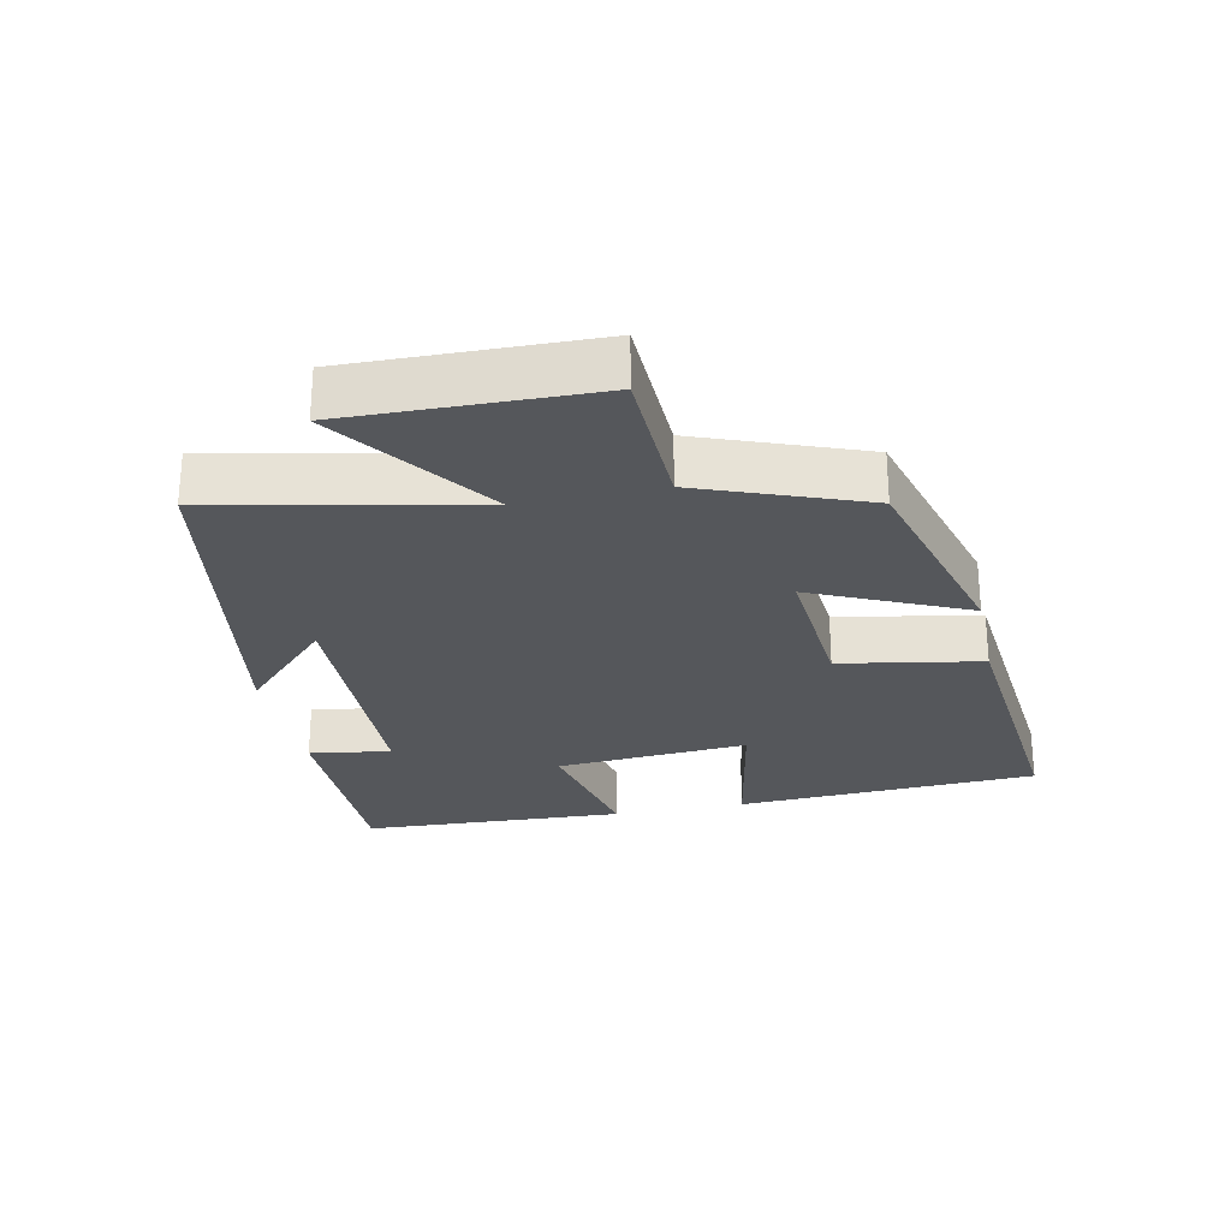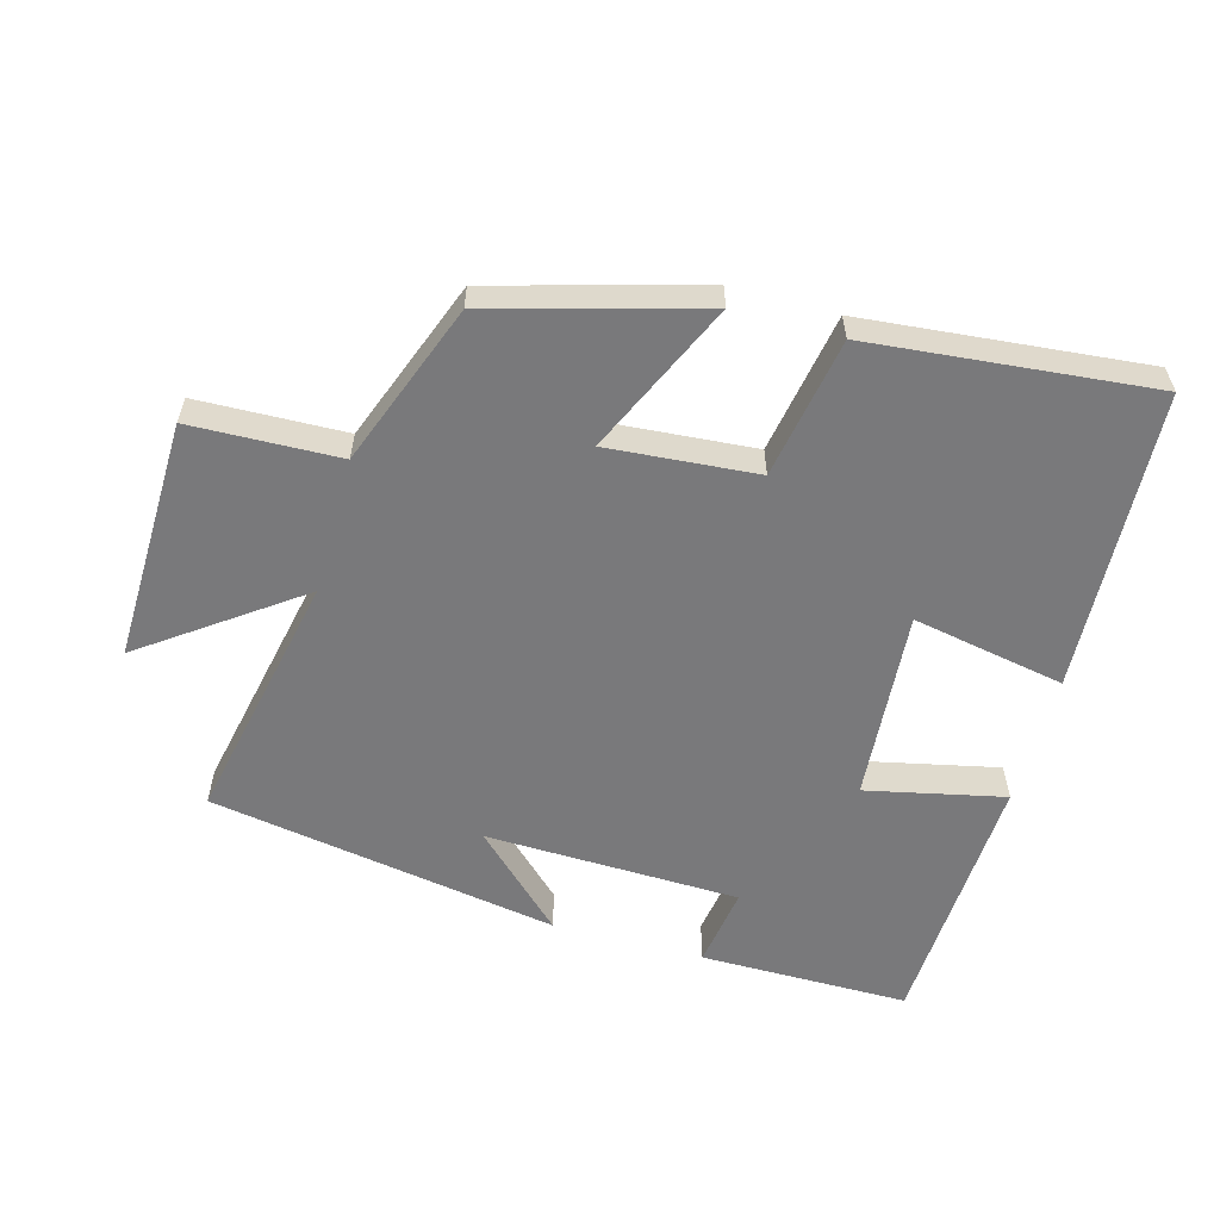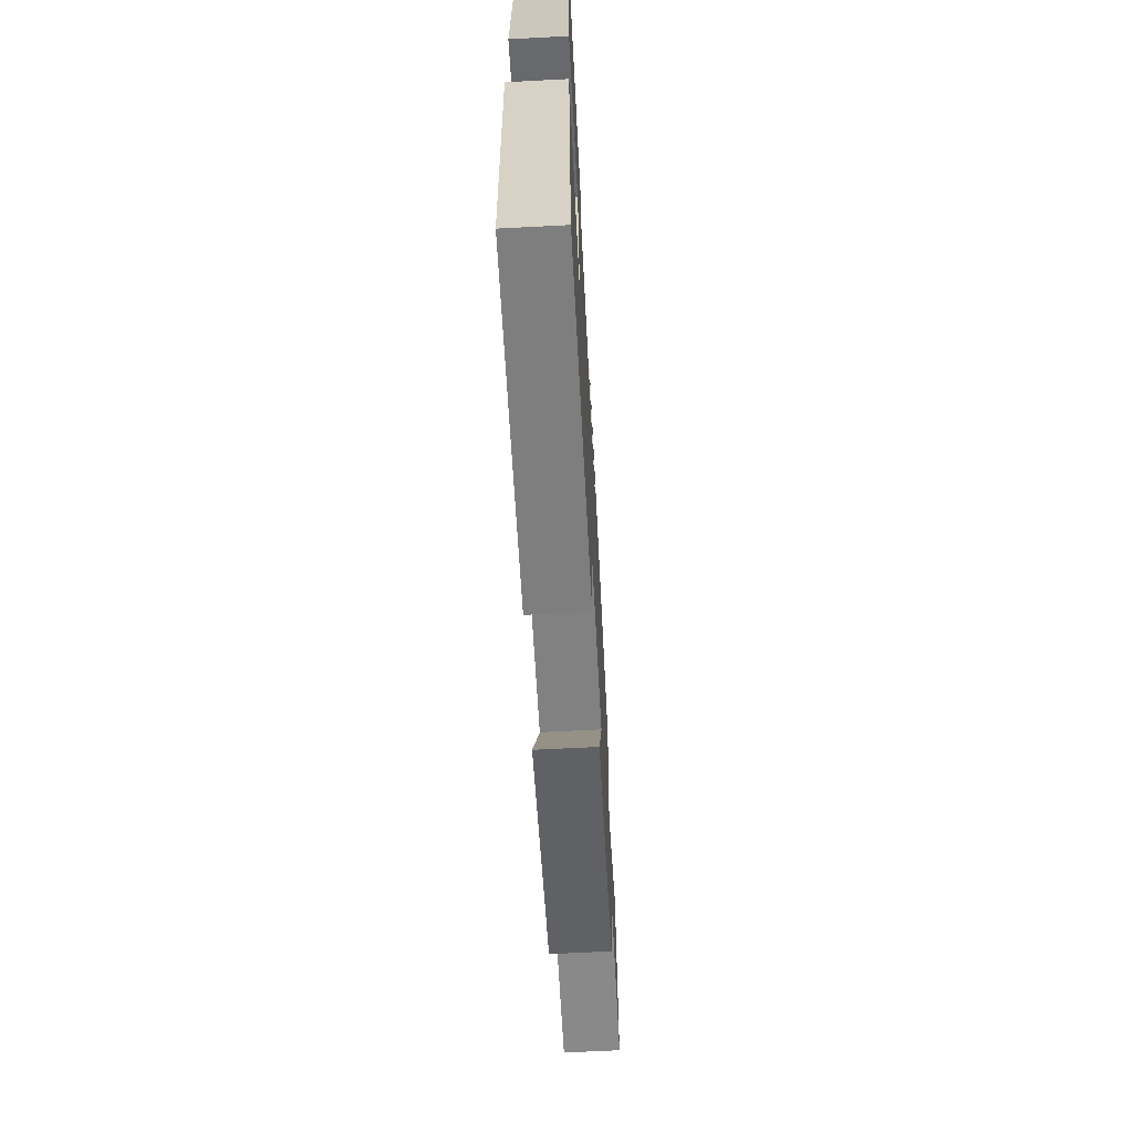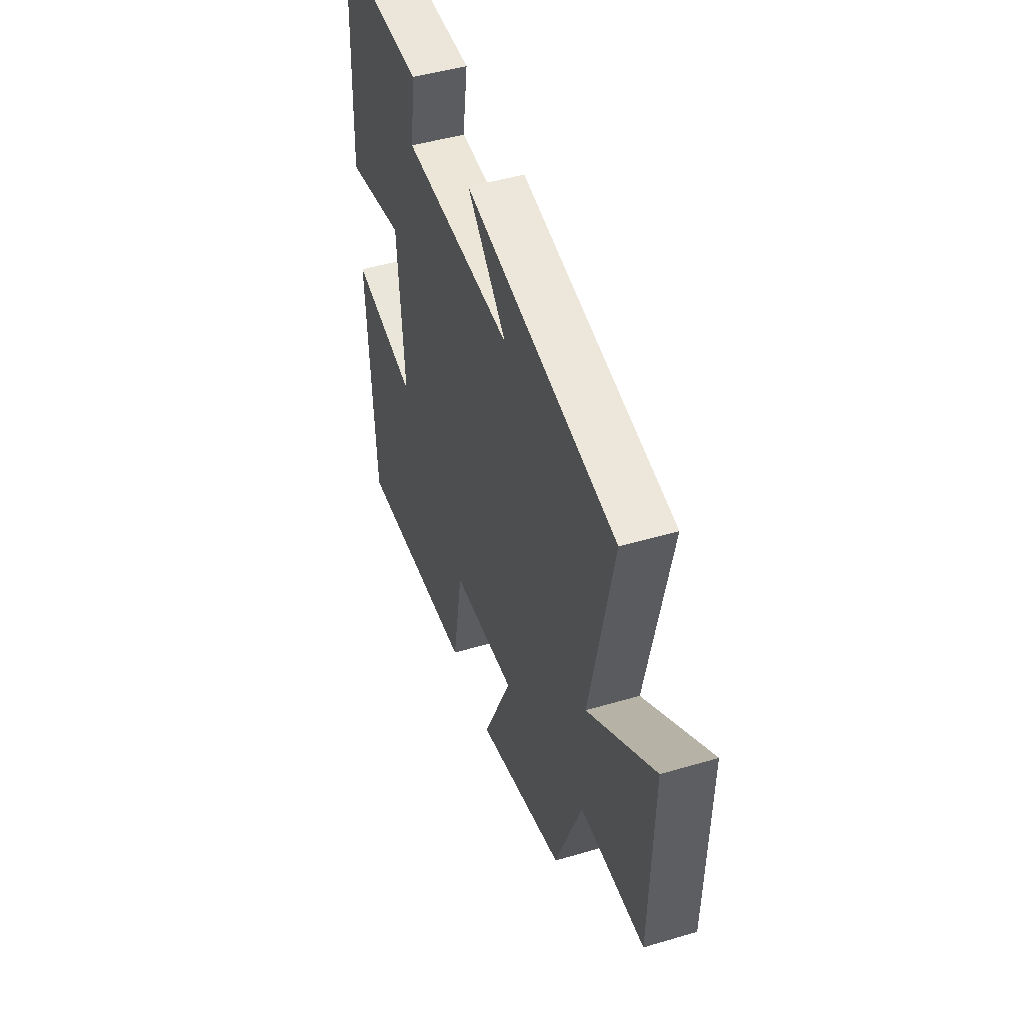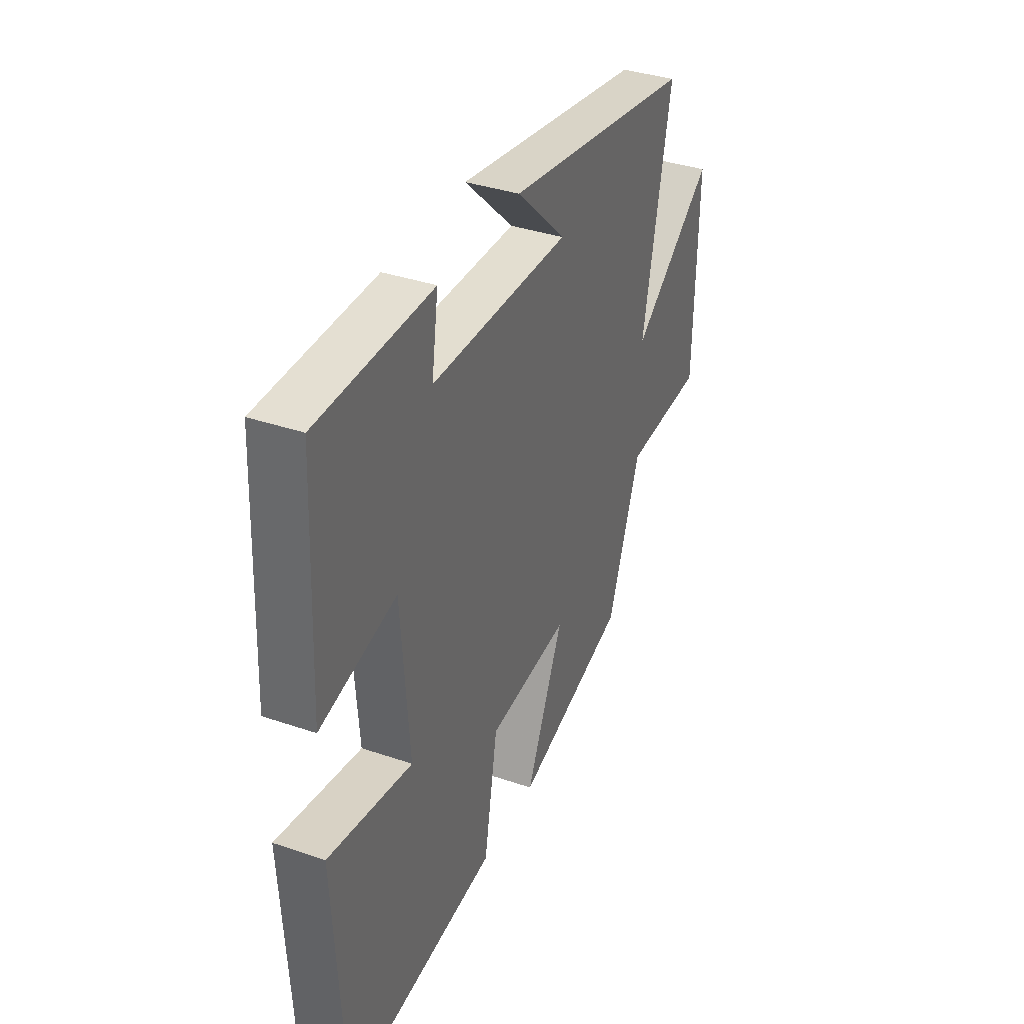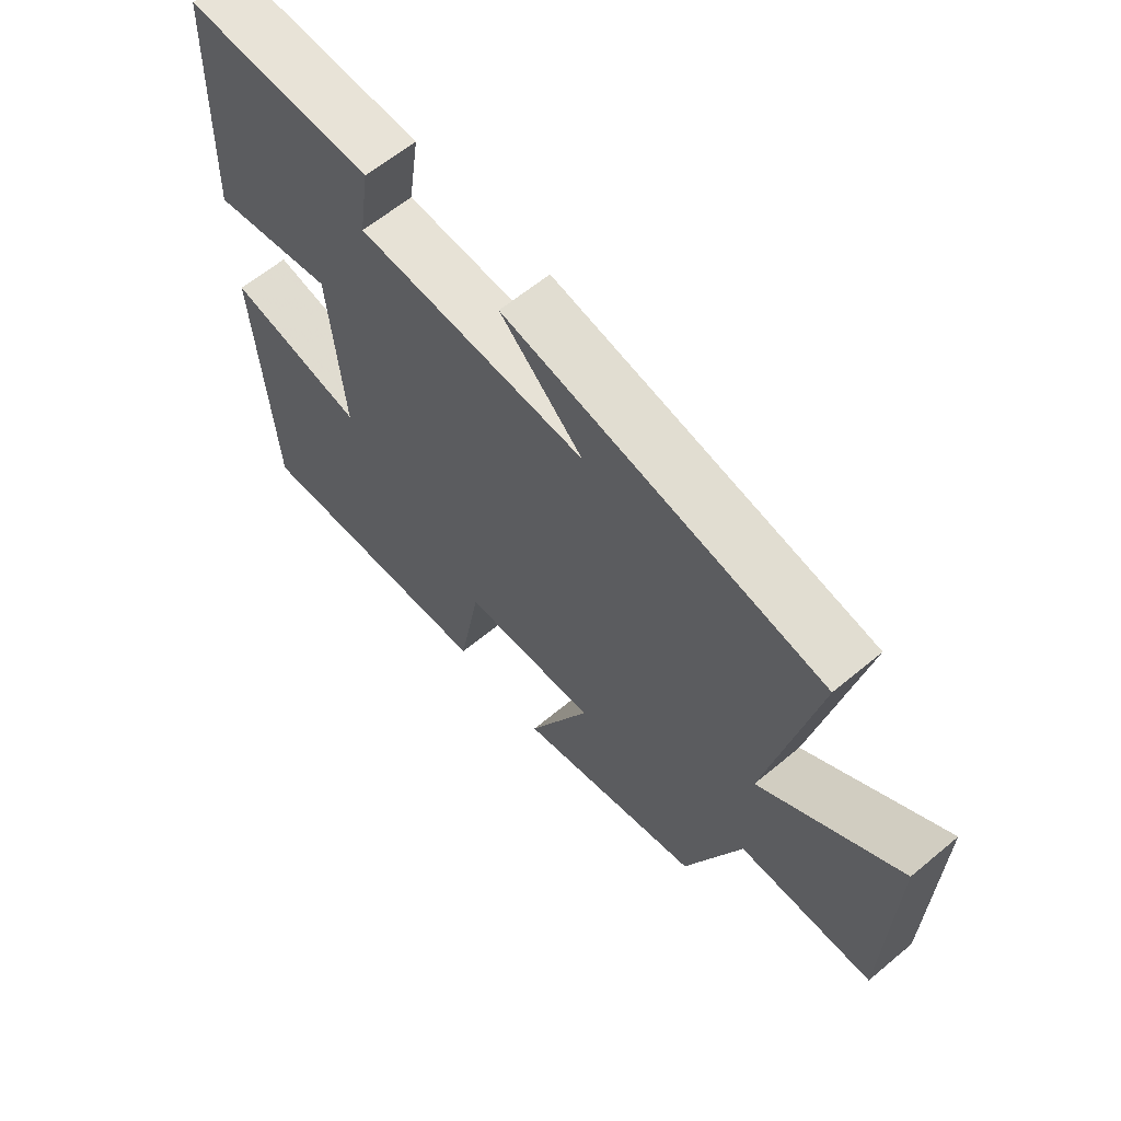
<metadata>
{"format":"obj","ext":"obj","renderer":"f3d","projection":"perspective","resolution":1024,"background":"white","views":[{"elev":-26.4,"azim":101.8,"up":"+Y"},{"elev":-57.9,"azim":164.5,"up":"+Y"},{"elev":-65.1,"azim":-87.0,"up":"+Z"},{"elev":47.2,"azim":71.5,"up":"+Z"},{"elev":36.9,"azim":-66.2,"up":"+Z"},{"elev":62.3,"azim":49.8,"up":"+Z"}]}
</metadata>
<code>
v -0.476 0.07 -0.541
v -0.5 0.07 -0.092
v -0.272 0.07 -0.135
v -0.294 0.07 0.151
v -0.5 0.07 0.106
v -0.482 0.07 0.5
v -0.17 0.07 0.5
v -0.188 0.07 0.379
v 0.192 0.07 0.369
v 0.056 0.07 0.5
v 0.578 0.07 0.412
v 0.5 0.07 0.033
v 0.729 0.07 0.198
v 0.721 0.07 -0.164
v 0.5 0.07 -0.171
v 0.409 0.07 -0.413
v 0.1 0.07 -0.5
v 0.203 0.07 -0.273
v -0.019 0.07 -0.291
v -0.056 0.07 -0.5
v -0.476 0 -0.541
v -0.5 0 -0.092
v -0.272 0 -0.135
v -0.294 0 0.151
v -0.5 0 0.106
v -0.482 0 0.5
v -0.17 0 0.5
v -0.188 0 0.379
v 0.192 0 0.369
v 0.056 0 0.5
v 0.578 0 0.412
v 0.5 0 0.033
v 0.729 0 0.198
v 0.721 0 -0.164
v 0.5 0 -0.171
v 0.409 0 -0.413
v 0.1 0 -0.5
v 0.203 0 -0.273
v -0.019 0 -0.291
v -0.056 0 -0.5
f 19 20 1 2
f 18 19 2 3
f 15 16 17 18
f 15 18 3 4
f 12 13 14 15
f 12 15 4
f 11 12 4
f 9 10 11
f 9 11 4 5
f 8 9 5
f 5 6 7 8
f 22 21 40 39
f 23 22 39 38
f 38 37 36 35
f 24 23 38 35
f 35 34 33 32
f 24 35 32
f 24 32 31
f 31 30 29
f 25 24 31 29
f 25 29 28
f 28 27 26 25
f 1 21 22 2
f 2 22 23 3
f 3 23 24 4
f 4 24 25 5
f 5 25 26 6
f 6 26 27 7
f 7 27 28 8
f 8 28 29 9
f 9 29 30 10
f 10 30 31 11
f 11 31 32 12
f 12 32 33 13
f 13 33 34 14
f 14 34 35 15
f 15 35 36 16
f 16 36 37 17
f 17 37 38 18
f 18 38 39 19
f 19 39 40 20
f 20 40 21 1

</code>
